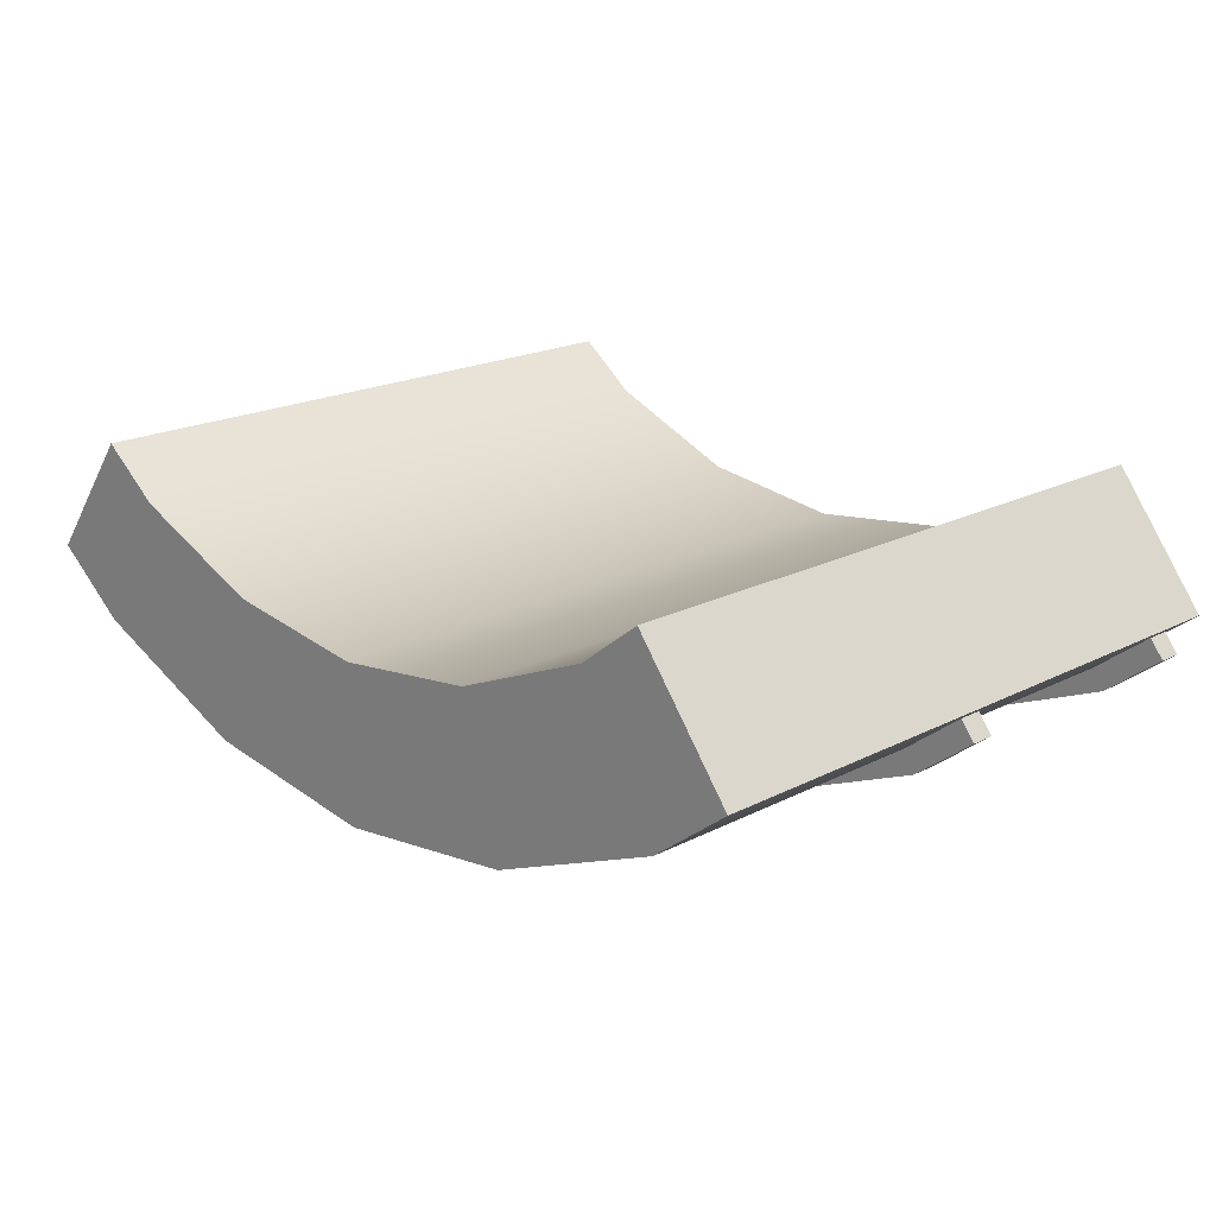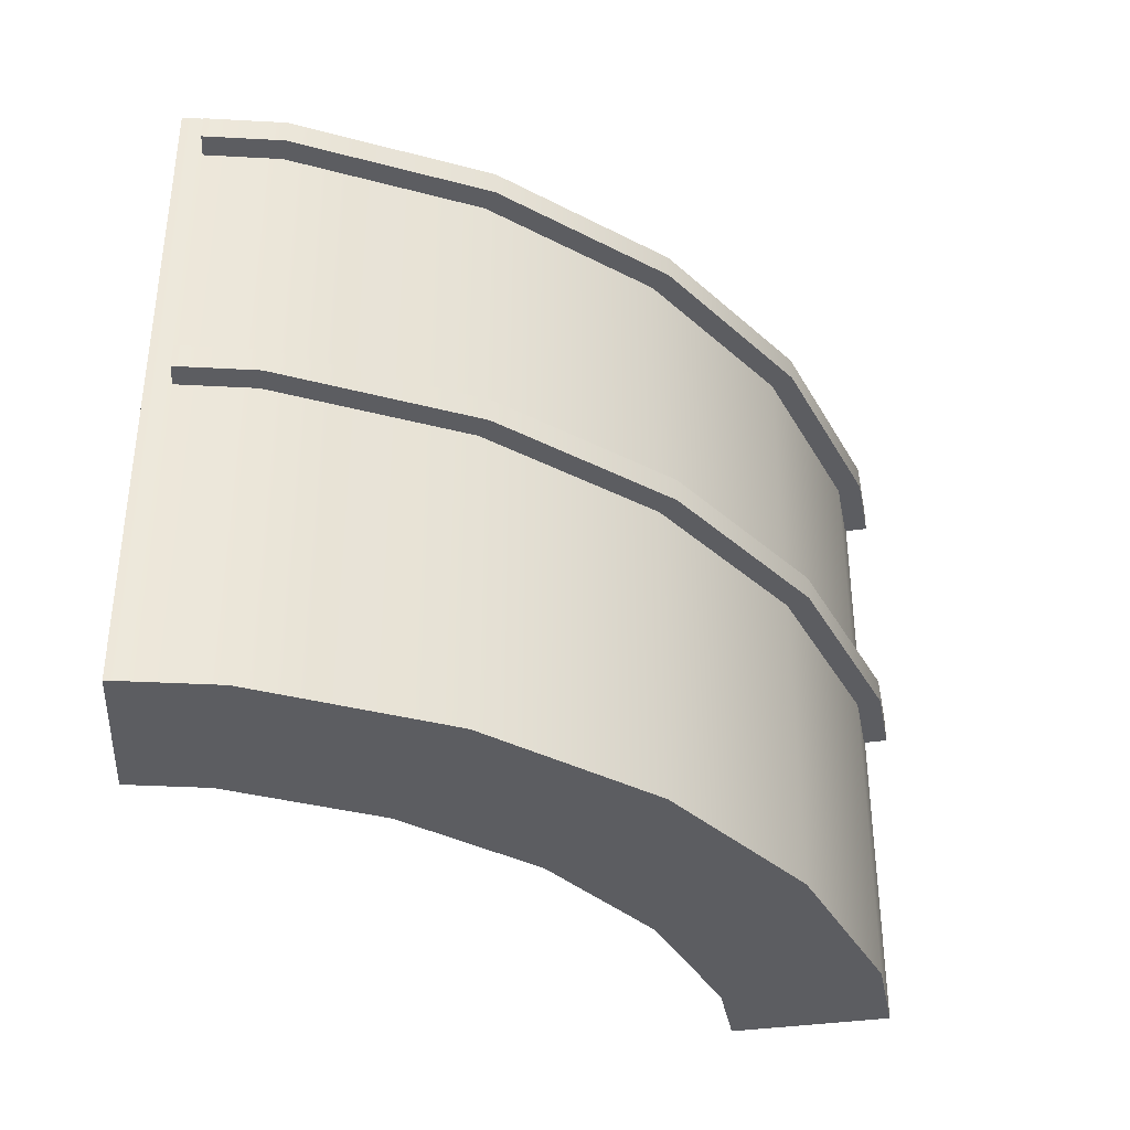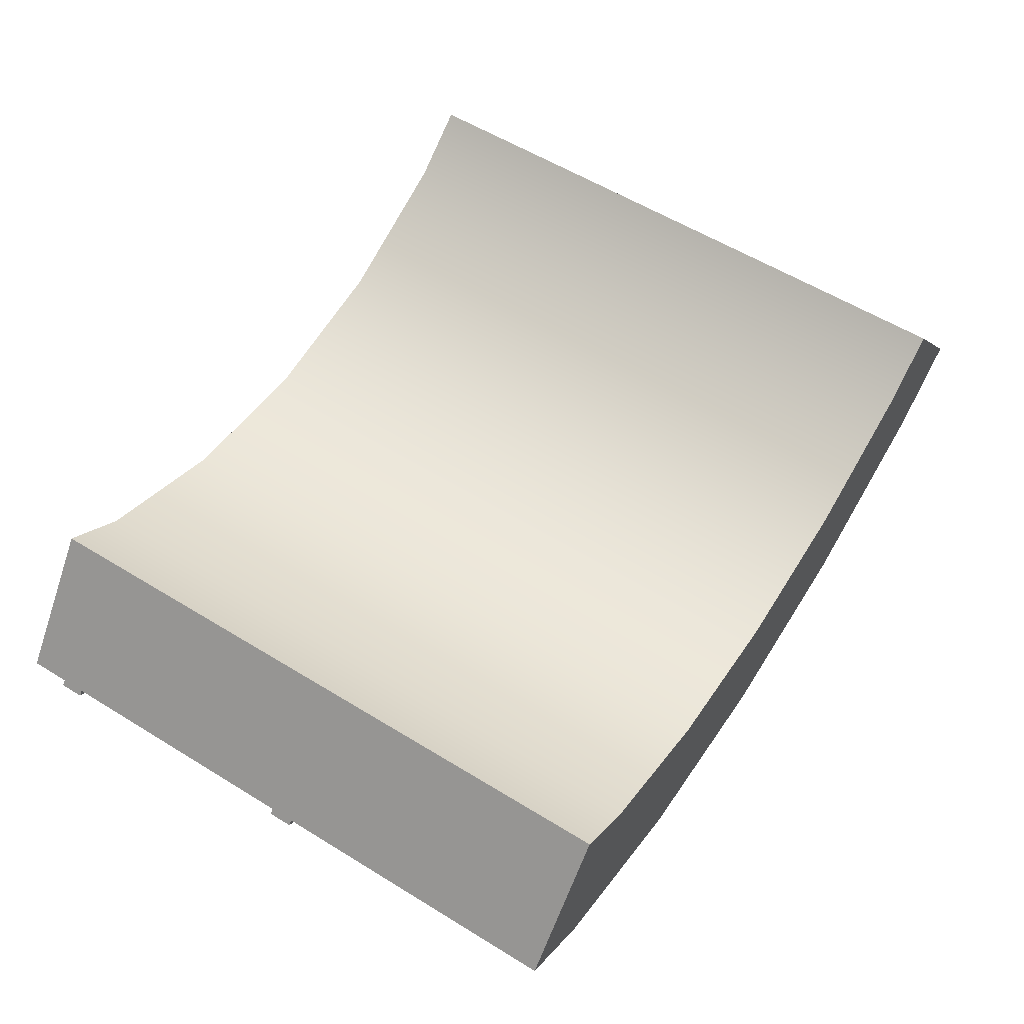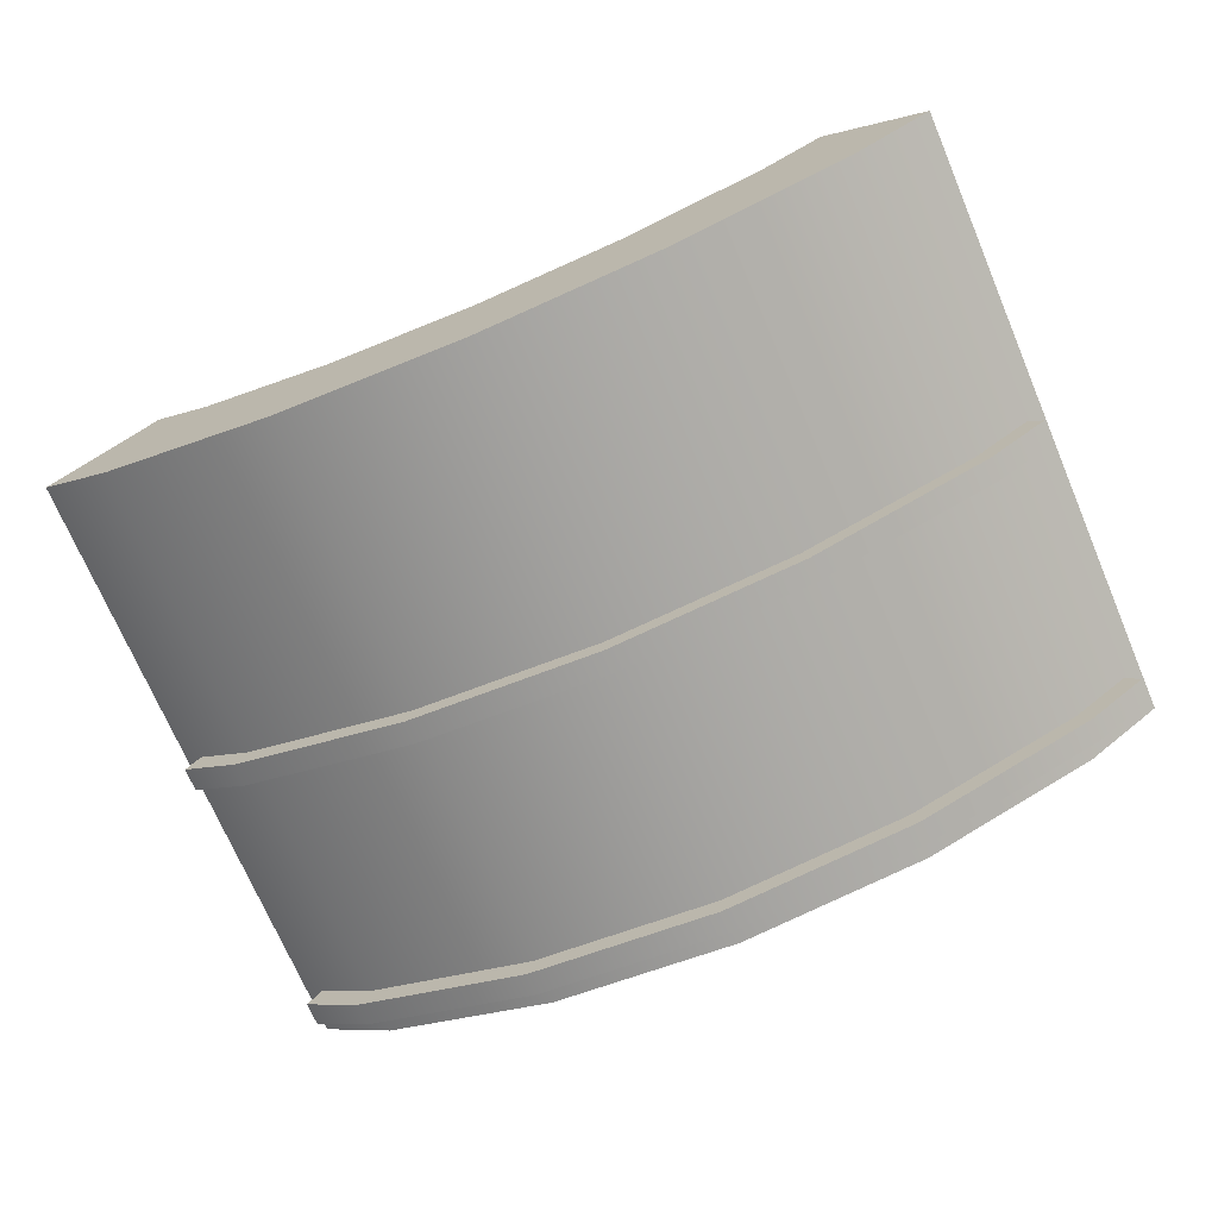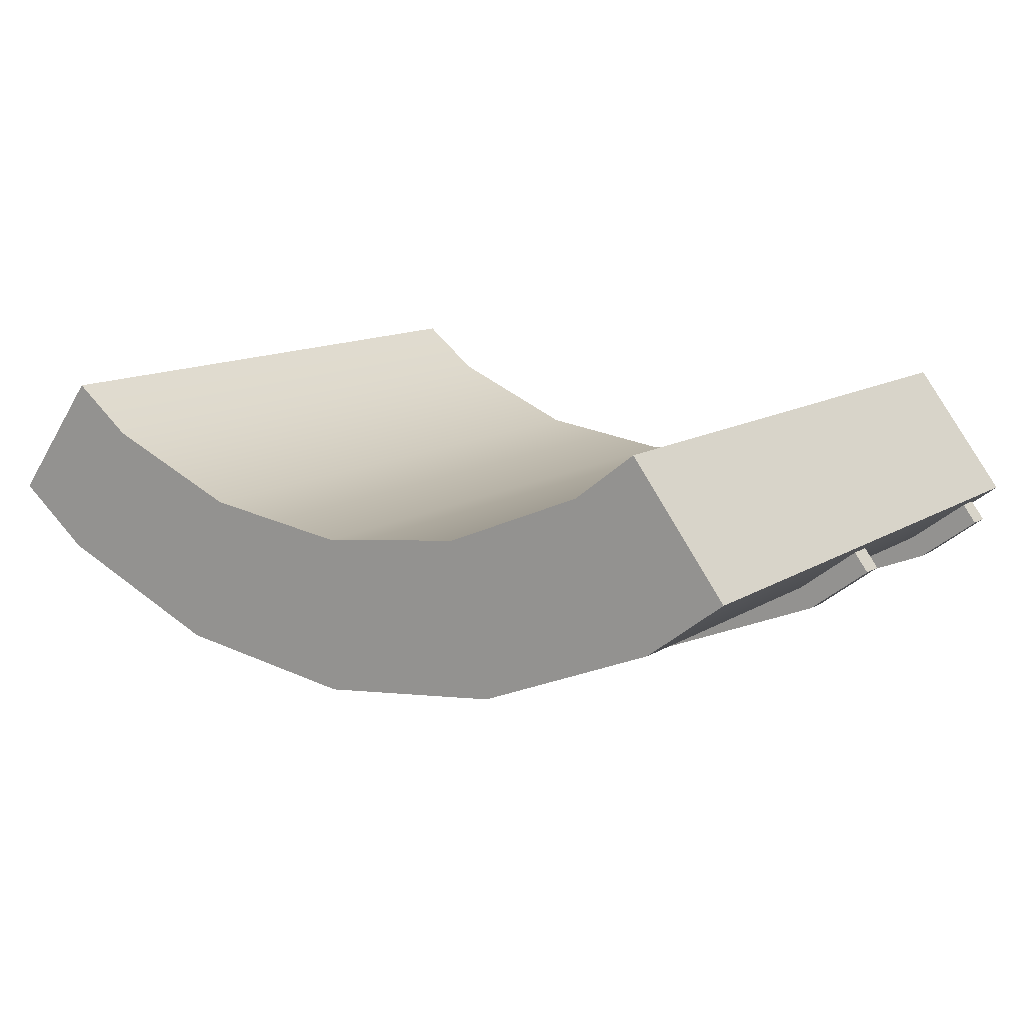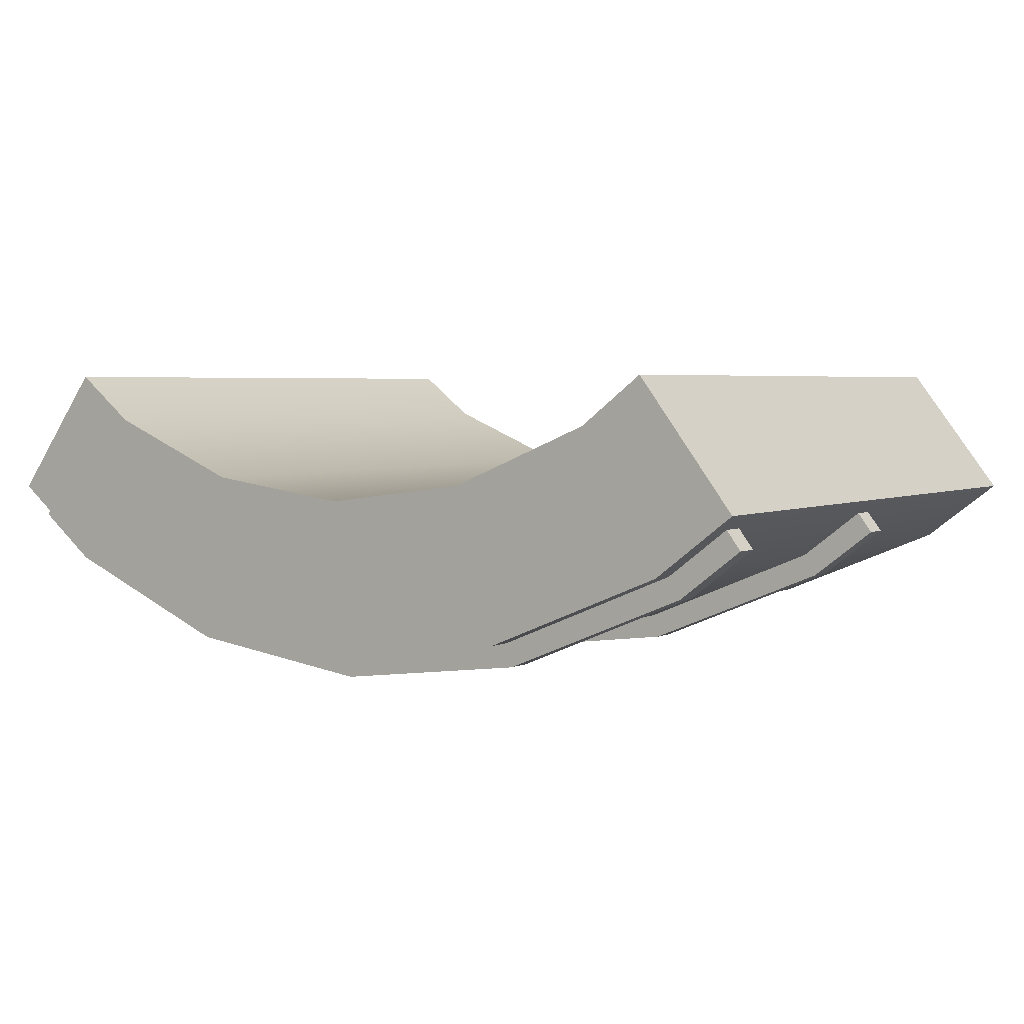
<metadata>
{"format":"obj","ext":"obj","renderer":"f3d","projection":"perspective","resolution":1024,"background":"white","views":[{"elev":19.4,"azim":45.9,"up":"+Z"},{"elev":-36.4,"azim":138.5,"up":"+Y"},{"elev":57.5,"azim":-57.4,"up":"+Z"},{"elev":-72.0,"azim":23.1,"up":"+Z"},{"elev":12.4,"azim":35.4,"up":"+Z"},{"elev":3.7,"azim":-145.4,"up":"+Z"}]}
</metadata>
<code>
o 1
v -0.6125 0.4612 -0.1234
v -0.3171 0.4612 -0.2458
v -1.938e-16 0.4612 -0.2875
v 0.3171 0.4612 -0.2458
v 0.6125 0.4612 -0.1234
v -0.6125 0.4238 -0.1234
v -0.3171 0.4238 -0.2458
v -1.938e-16 0.4238 -0.2875
v 0.3171 0.4238 -0.2458
v 0.6125 0.4238 -0.1234
v 0.7096 0.4238 -0.04887
v 0.7096 0.4612 -0.04887
v -0.7096 0.4238 -0.04887
v -0.7096 0.4612 -0.04887
v 0.6794 0.4238 -0.009459
v 0.5874 0.4238 -0.07999
v 0.5874 0.4612 -0.07999
v 0.6794 0.4612 -0.009459
v 0.3041 0.4238 -0.1974
v 0.3041 0.4612 -0.1974
v -1.873e-16 0.4238 -0.2374
v -1.873e-16 0.4612 -0.2374
v -0.3041 0.4238 -0.1974
v -0.3041 0.4612 -0.1974
v -0.5874 0.4238 -0.07999
v -0.5874 0.4612 -0.07999
v -0.6794 0.4238 -0.009459
v -0.6794 0.4612 -0.009459
v -0.4688 0.5 0.1256
v -0.2426 0.5 0.03194
v -1.809e-16 0.5 0
v 0.2426 0.5 0.03194
v 0.4688 0.5 0.1256
v -0.4688 -0.5 0.1256
v -0.2426 -0.5 0.03194
v -1.809e-16 -0.5 0
v 0.2426 -0.5 0.03194
v 0.4688 -0.5 0.1256
v -0.575 0.5 -0.05843
v -0.2976 0.5 -0.1733
v -1.967e-16 0.5 -0.2125
v 0.2976 0.5 -0.1733
v 0.575 0.5 -0.05843
v -0.575 -0.5 -0.05843
v -0.2976 -0.5 -0.1733
v -1.967e-16 -0.5 -0.2125
v 0.2976 -0.5 -0.1733
v 0.575 -0.5 -0.05843
v -0.5938 0.5 -0.09091
v -0.3073 0.5 -0.2095
v -2.007e-16 0.5 -0.25
v 0.3073 0.5 -0.2095
v 0.5938 0.5 -0.09091
v -0.5938 -0.5 -0.09091
v -0.3073 -0.5 -0.2095
v -2.007e-16 -0.5 -0.25
v 0.3073 -0.5 -0.2095
v 0.5938 -0.5 -0.09091
v -0.5658 0.5 0.2001
v 0.5658 0.5 0.2001
v -0.5658 -0.5 0.2001
v 0.5658 -0.5 0.2001
v 0.6941 0.5 0.03295
v -0.6941 0.5 0.03295
v -0.6941 -0.5 0.03295
v 0.6941 -0.5 0.03295
v 0.7167 -0.5 0.003453
v -0.7167 0.5 0.003453
v 0.7167 0.5 0.003453
v -0.7167 -0.5 0.003453
v 0.6941 0 0.03295
v -0.6941 0 0.03295
v 0.5658 0 0.2001
v -0.5658 0 0.2001
v 0.4688 0 0.1256
v 0.2426 0 0.03194
v -1.809e-16 0 0
v -0.2426 0 0.03194
v -0.4688 0 0.1256
v -0.6125 0.01875 -0.1234
v -0.3171 0.01875 -0.2458
v -1.938e-16 0.01875 -0.2875
v 0.3171 0.01875 -0.2458
v 0.6125 0.01875 -0.1234
v -0.6125 -0.01875 -0.1234
v -0.3171 -0.01875 -0.2458
v -1.938e-16 -0.01875 -0.2875
v 0.3171 -0.01875 -0.2458
v 0.6125 -0.01875 -0.1234
v 0.7096 -0.01875 -0.04887
v 0.7096 0.01875 -0.04887
v -0.7096 -0.01875 -0.04887
v -0.7096 0.01875 -0.04887
v 0.6794 -0.01875 -0.009459
v 0.5874 -0.01875 -0.07999
v 0.5874 0.01875 -0.07999
v 0.6794 0.01875 -0.009459
v 0.3041 -0.01875 -0.1974
v 0.3041 0.01875 -0.1974
v -1.873e-16 -0.01875 -0.2374
v -1.873e-16 0.01875 -0.2374
v -0.3041 -0.01875 -0.1974
v -0.3041 0.01875 -0.1974
v -0.5874 -0.01875 -0.07999
v -0.5874 0.01875 -0.07999
v -0.6794 -0.01875 -0.009459
v -0.6794 0.01875 -0.009459
g 1_1_auv
f 2 7 6 1
f 3 8 7 2
f 4 9 8 3
f 5 10 9 4
f 6 13 14 1
f 12 11 10 5
f 39 40 50 49
f 40 41 51 50
f 41 42 52 51
f 42 43 53 52
f 43 63 69 53
f 44 54 55 45
f 44 65 70 54
f 45 55 56 46
f 46 56 57 47
f 47 57 58 48
f 48 58 67 66
f 49 68 64 39
f 60 73 71 63
f 61 74 72 65
f 64 72 74 59
f 66 71 73 62
f 80 105 103 81
f 81 103 101 82
f 82 101 99 83
f 83 99 96 84
f 84 96 97 91
f 85 104 106 92
f 86 102 104 85
f 87 100 102 86
f 88 98 100 87
f 89 95 98 88
f 90 94 95 89
f 91 97 94 90
f 92 106 107 93
f 93 107 105 80
f 1 26 24 2
f 2 24 22 3
f 3 22 20 4
f 4 20 17 5
f 5 17 18 12
f 6 25 27 13
f 7 23 25 6
f 8 21 23 7
f 9 19 21 8
f 10 16 19 9
f 11 15 16 10
f 12 18 15 11
f 13 27 28 14
f 14 28 26 1
f 30 40 39 29
f 31 41 40 30
f 32 42 41 31
f 33 43 42 32
f 34 44 45 35
f 34 61 65 44
f 35 45 46 36
f 36 46 47 37
f 37 47 48 38
f 38 48 66 62
f 39 64 59 29
f 60 63 43 33
f 63 71 69
f 65 72 70
f 67 71 66
f 68 72 64
f 69 71 67
f 70 72 68
f 81 86 85 80
f 82 87 86 81
f 83 88 87 82
f 84 89 88 83
f 85 92 93 80
f 91 90 89 84
f 29 79 78 30
f 30 78 77 31
f 31 77 76 32
f 32 76 75 33
f 33 75 73 60
f 35 78 79 34
f 36 77 78 35
f 37 76 77 36
f 38 75 76 37
f 49 50 55 54
f 50 51 56 55
f 51 52 57 56
f 52 53 58 57
f 53 69 67 58
f 54 70 68 49
f 59 74 79 29
f 62 73 75 38
f 79 74 61 34

</code>
